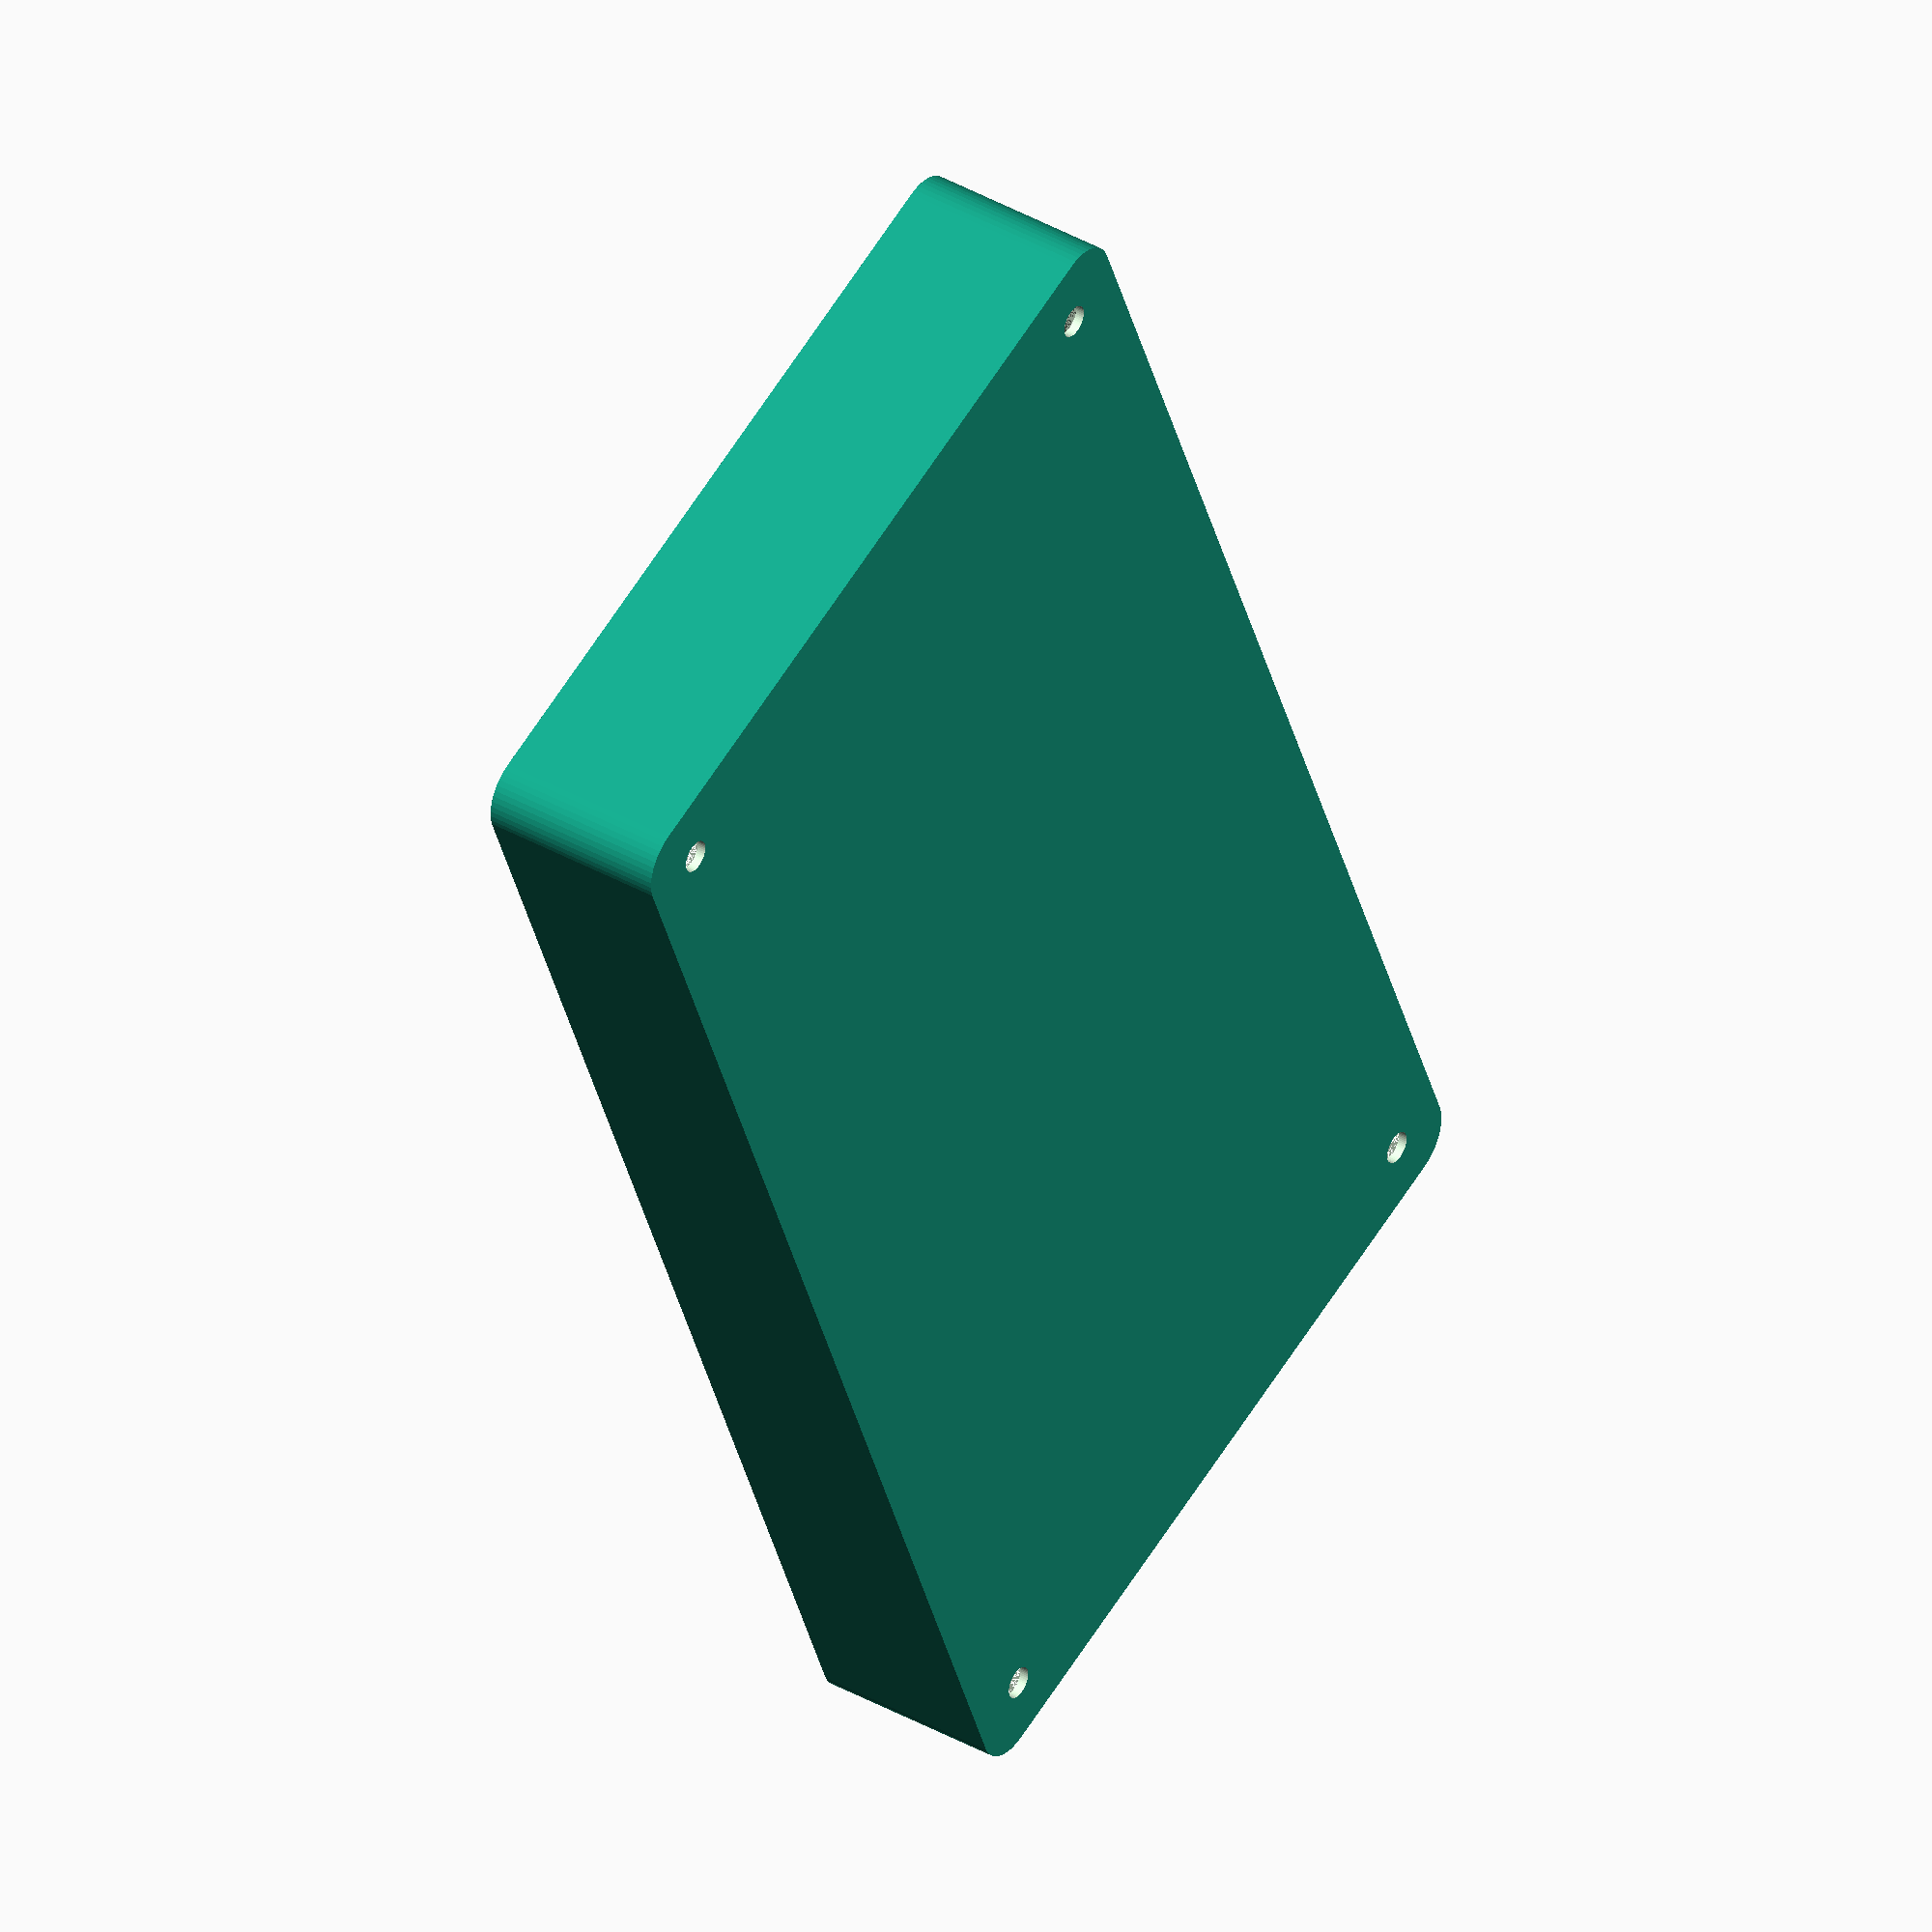
<openscad>
$fn = 50;


difference() {
	union() {
		hull() {
			translate(v = [-85.0000000000, 40.0000000000, 0]) {
				cylinder(h = 21, r = 5);
			}
			translate(v = [85.0000000000, 40.0000000000, 0]) {
				cylinder(h = 21, r = 5);
			}
			translate(v = [-85.0000000000, -40.0000000000, 0]) {
				cylinder(h = 21, r = 5);
			}
			translate(v = [85.0000000000, -40.0000000000, 0]) {
				cylinder(h = 21, r = 5);
			}
		}
	}
	union() {
		translate(v = [-82.5000000000, -37.5000000000, 1]) {
			rotate(a = [0, 0, 0]) {
				difference() {
					union() {
						translate(v = [0, 0, -10.0000000000]) {
							cylinder(h = 10, r = 1.5000000000);
						}
						cylinder(h = 3.2000000000, r = 3.0000000000);
						translate(v = [0, 0, -10.0000000000]) {
							cylinder(h = 10, r = 1.8000000000);
						}
						translate(v = [0, 0, -10.0000000000]) {
							cylinder(h = 10, r = 1.5000000000);
						}
					}
					union();
				}
			}
		}
		translate(v = [82.5000000000, -37.5000000000, 1]) {
			rotate(a = [0, 0, 0]) {
				difference() {
					union() {
						translate(v = [0, 0, -10.0000000000]) {
							cylinder(h = 10, r = 1.5000000000);
						}
						cylinder(h = 3.2000000000, r = 3.0000000000);
						translate(v = [0, 0, -10.0000000000]) {
							cylinder(h = 10, r = 1.8000000000);
						}
						translate(v = [0, 0, -10.0000000000]) {
							cylinder(h = 10, r = 1.5000000000);
						}
					}
					union();
				}
			}
		}
		translate(v = [-82.5000000000, 37.5000000000, 1]) {
			rotate(a = [0, 0, 0]) {
				difference() {
					union() {
						translate(v = [0, 0, -10.0000000000]) {
							cylinder(h = 10, r = 1.5000000000);
						}
						cylinder(h = 3.2000000000, r = 3.0000000000);
						translate(v = [0, 0, -10.0000000000]) {
							cylinder(h = 10, r = 1.8000000000);
						}
						translate(v = [0, 0, -10.0000000000]) {
							cylinder(h = 10, r = 1.5000000000);
						}
					}
					union();
				}
			}
		}
		translate(v = [82.5000000000, 37.5000000000, 1]) {
			rotate(a = [0, 0, 0]) {
				difference() {
					union() {
						translate(v = [0, 0, -10.0000000000]) {
							cylinder(h = 10, r = 1.5000000000);
						}
						cylinder(h = 3.2000000000, r = 3.0000000000);
						translate(v = [0, 0, -10.0000000000]) {
							cylinder(h = 10, r = 1.8000000000);
						}
						translate(v = [0, 0, -10.0000000000]) {
							cylinder(h = 10, r = 1.5000000000);
						}
					}
					union();
				}
			}
		}
		translate(v = [0, 0, 1]) {
			hull() {
				union() {
					translate(v = [-84.7500000000, 39.7500000000, 4.7500000000]) {
						cylinder(h = 31.5000000000, r = 4.7500000000);
					}
					translate(v = [-84.7500000000, 39.7500000000, 4.7500000000]) {
						sphere(r = 4.7500000000);
					}
					translate(v = [-84.7500000000, 39.7500000000, 36.2500000000]) {
						sphere(r = 4.7500000000);
					}
				}
				union() {
					translate(v = [84.7500000000, 39.7500000000, 4.7500000000]) {
						cylinder(h = 31.5000000000, r = 4.7500000000);
					}
					translate(v = [84.7500000000, 39.7500000000, 4.7500000000]) {
						sphere(r = 4.7500000000);
					}
					translate(v = [84.7500000000, 39.7500000000, 36.2500000000]) {
						sphere(r = 4.7500000000);
					}
				}
				union() {
					translate(v = [-84.7500000000, -39.7500000000, 4.7500000000]) {
						cylinder(h = 31.5000000000, r = 4.7500000000);
					}
					translate(v = [-84.7500000000, -39.7500000000, 4.7500000000]) {
						sphere(r = 4.7500000000);
					}
					translate(v = [-84.7500000000, -39.7500000000, 36.2500000000]) {
						sphere(r = 4.7500000000);
					}
				}
				union() {
					translate(v = [84.7500000000, -39.7500000000, 4.7500000000]) {
						cylinder(h = 31.5000000000, r = 4.7500000000);
					}
					translate(v = [84.7500000000, -39.7500000000, 4.7500000000]) {
						sphere(r = 4.7500000000);
					}
					translate(v = [84.7500000000, -39.7500000000, 36.2500000000]) {
						sphere(r = 4.7500000000);
					}
				}
			}
		}
	}
}
</openscad>
<views>
elev=320.7 azim=291.2 roll=125.3 proj=o view=solid
</views>
